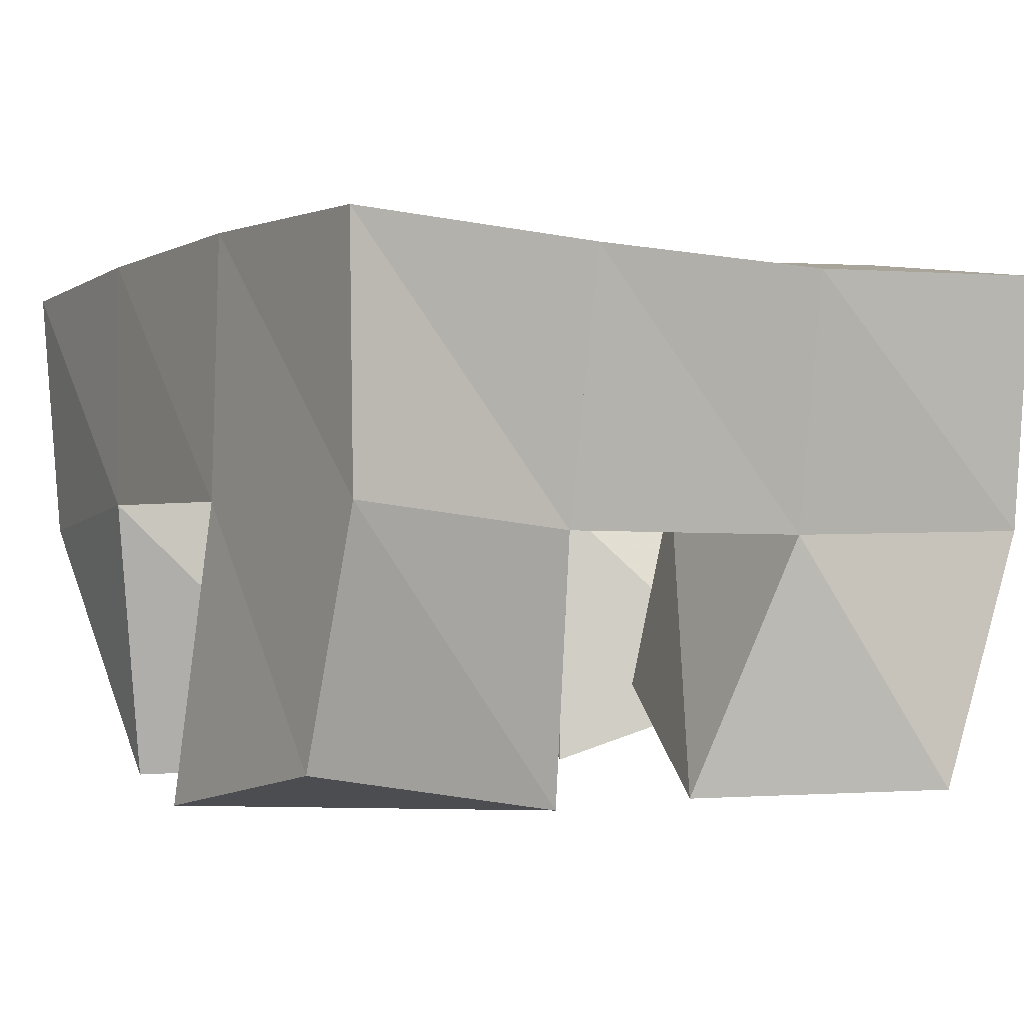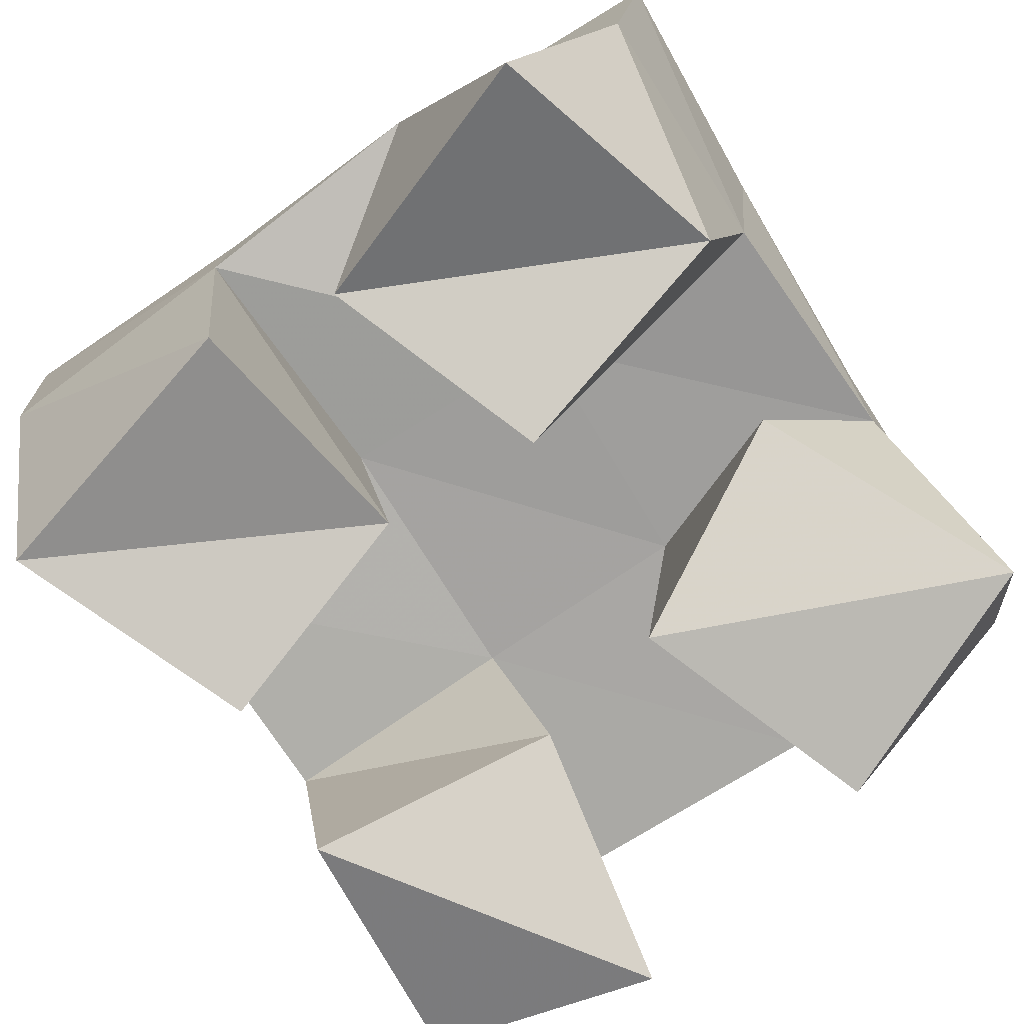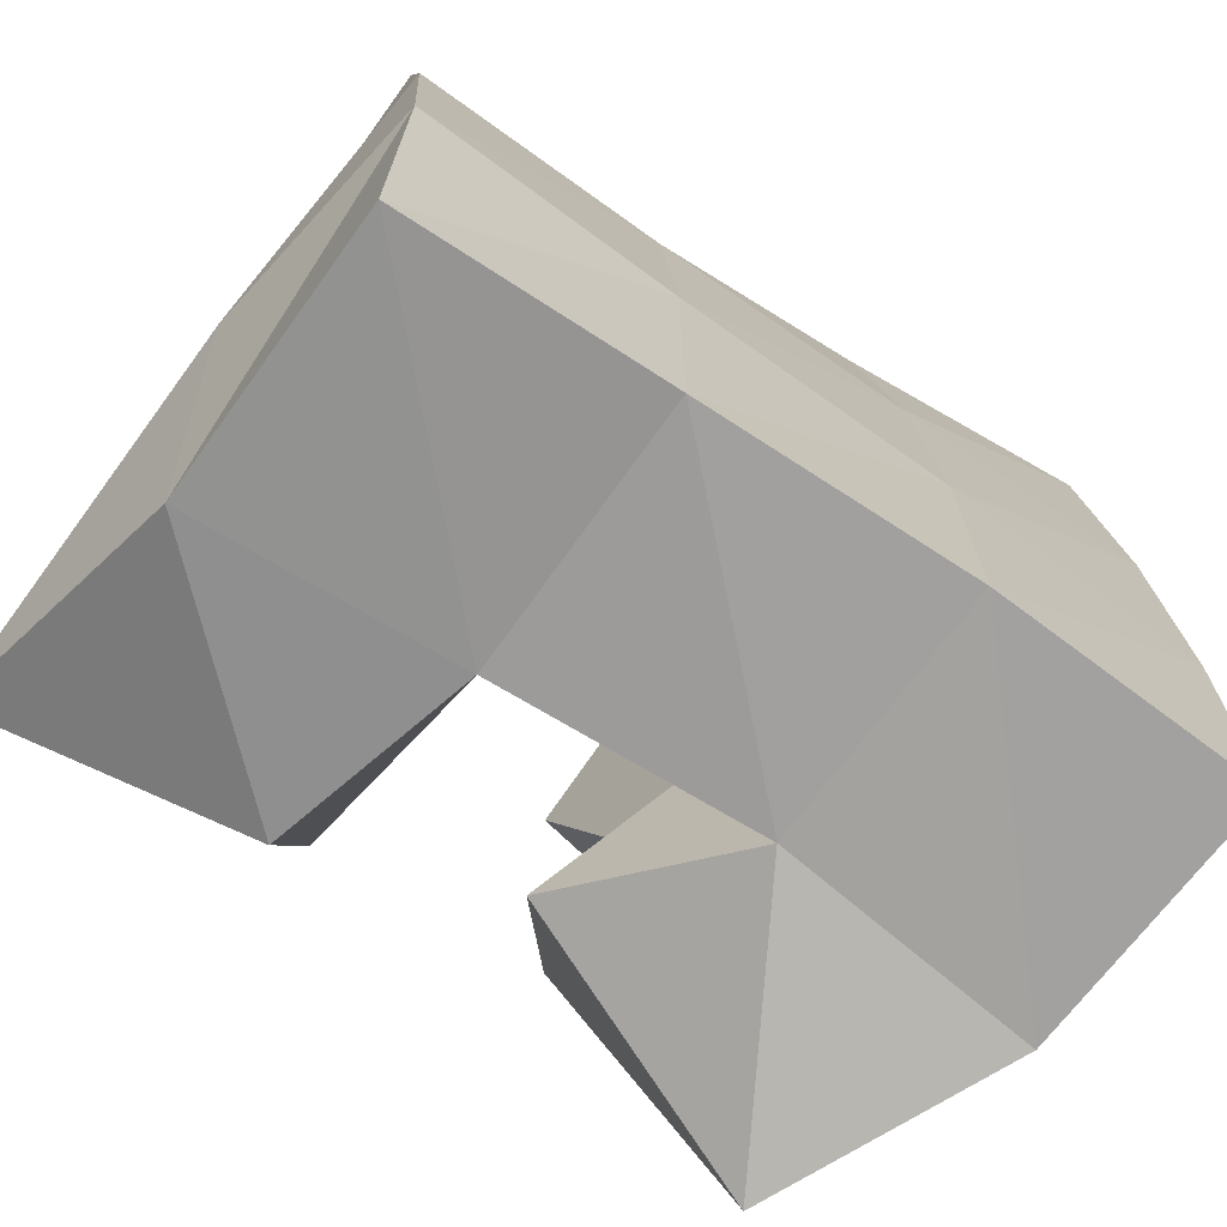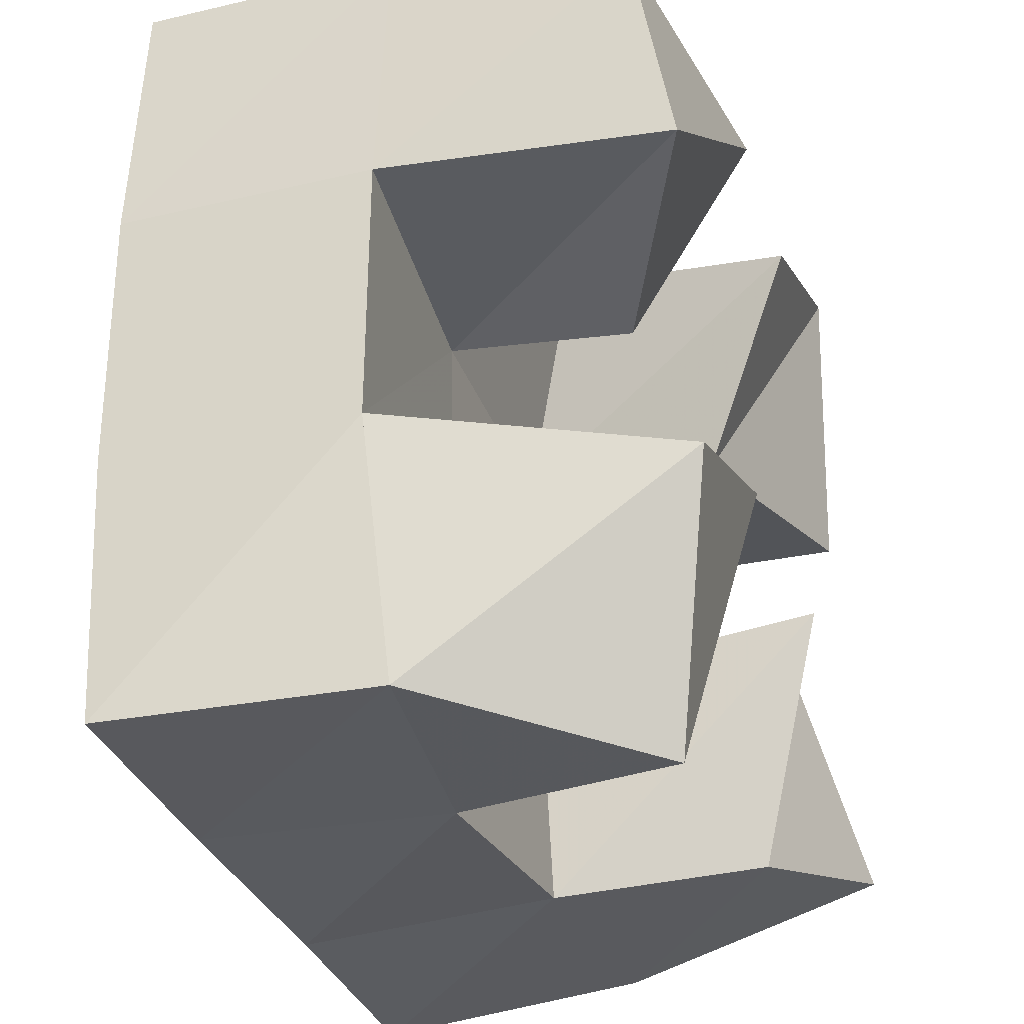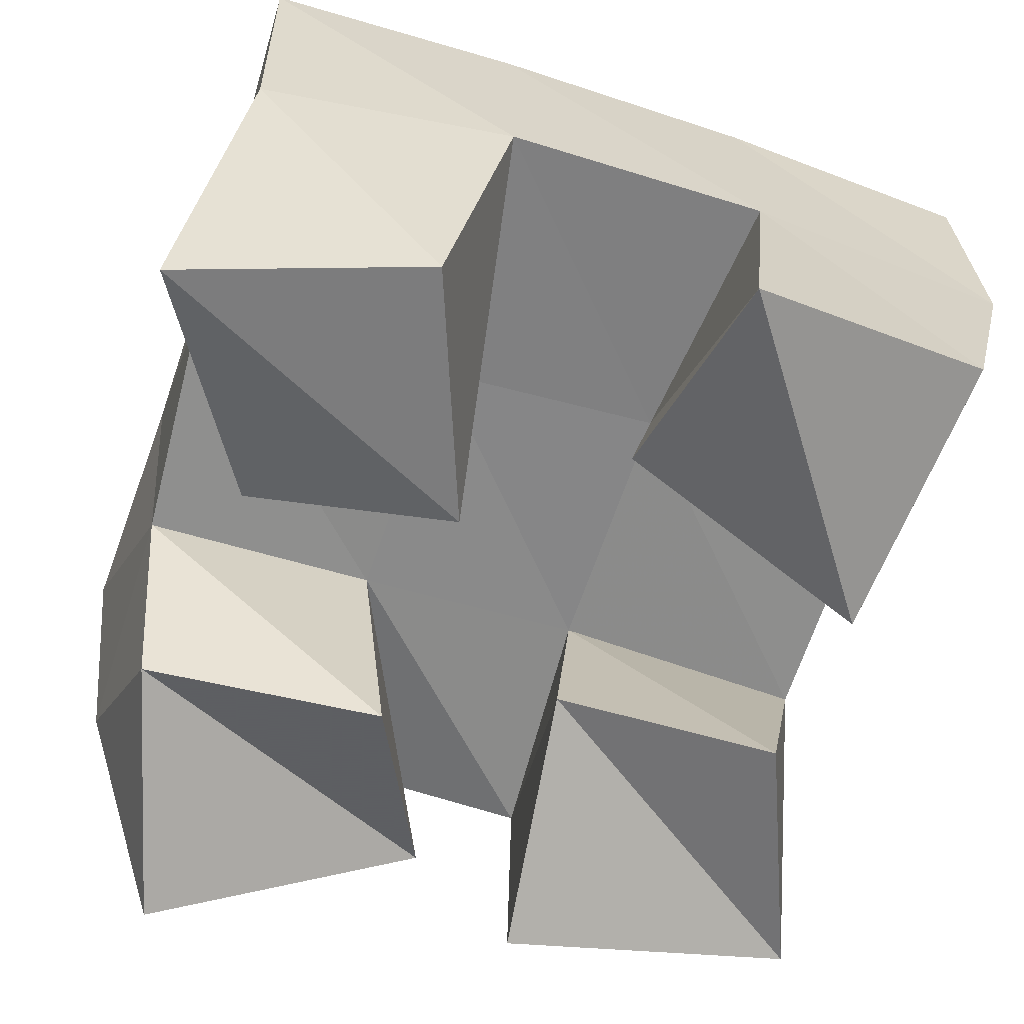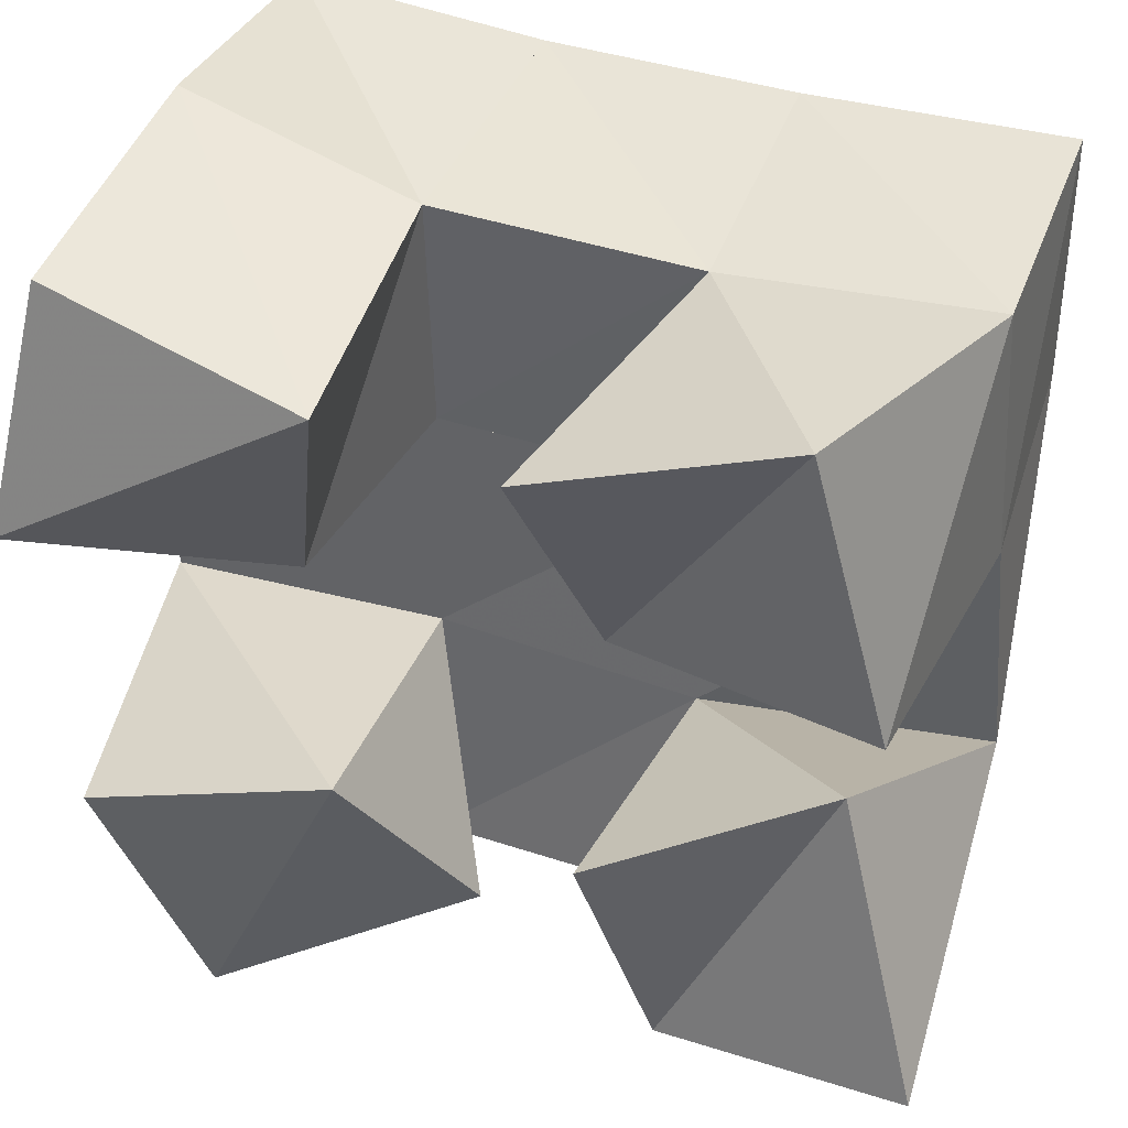
<metadata>
{"format":"obj","ext":"obj","renderer":"f3d","projection":"perspective","resolution":1024,"background":"white","views":[{"elev":-0.2,"azim":-26.5,"up":"+Y"},{"elev":-73.6,"azim":124.7,"up":"+Y"},{"elev":-74.5,"azim":146.0,"up":"+Z"},{"elev":-28.0,"azim":-72.5,"up":"+Z"},{"elev":-62.5,"azim":-105.2,"up":"+Y"},{"elev":37.0,"azim":20.3,"up":"+Z"}]}
</metadata>
<code>
v 2.799 0.1097 -0.07683
v 2.802 0.1566 -0.06453
v 2.791 0.1 -0.1234
v 2.796 0.1565 -0.1161
v 2.851 0.1 -0.08542
v 2.849 0.1513 -0.0756
v 2.838 0.1207 -0.1316
v 2.847 0.1589 -0.1232
v 2.894 0.1 -0.1662
v 2.898 0.1567 -0.1716
v 2.905 0.1137 -0.2132
v 2.895 0.1534 -0.2186
v 2.936 0.1156 -0.1495
v 2.952 0.1651 -0.1727
v 2.954 0.1014 -0.2013
v 2.944 0.1506 -0.2208
v 2.883 0.1 -0.09027
v 2.899 0.1504 -0.07747
v 2.893 0.1189 -0.1312
v 2.899 0.159 -0.126
v 2.931 0.101 -0.07335
v 2.948 0.151 -0.07526
v 2.944 0.1045 -0.1278
v 2.949 0.1575 -0.1254
v 2.802 0.1 -0.178
v 2.794 0.1562 -0.1672
v 2.819 0.1092 -0.2259
v 2.795 0.1508 -0.2168
v 2.85 0.1014 -0.1623
v 2.847 0.1583 -0.168
v 2.867 0.1243 -0.202
v 2.846 0.1565 -0.219
v 2.802 0.2058 -0.06606
v 2.797 0.2061 -0.1165
v 2.851 0.2024 -0.06915
v 2.848 0.2063 -0.1197
v 2.899 0.2 -0.06974
v 2.898 0.2066 -0.1209
v 2.948 0.2009 -0.07004
v 2.947 0.2079 -0.1211
v 2.794 0.2046 -0.1682
v 2.845 0.2063 -0.1704
v 2.896 0.2076 -0.1729
v 2.945 0.2097 -0.1755
v 2.792 0.2017 -0.2183
v 2.843 0.2042 -0.2197
v 2.894 0.2036 -0.2232
v 2.942 0.2032 -0.2277
f 1 2 4
f 3 1 4
f 2 6 8
f 4 2 8
f 6 5 7
f 8 6 7
f 5 1 3
f 7 5 3
f 8 7 3
f 4 8 3
f 2 1 5
f 6 2 5
f 9 10 12
f 11 9 12
f 10 14 16
f 12 10 16
f 14 13 15
f 16 14 15
f 13 9 11
f 15 13 11
f 16 15 11
f 12 16 11
f 10 9 13
f 14 10 13
f 17 18 20
f 19 17 20
f 18 22 24
f 20 18 24
f 22 21 23
f 24 22 23
f 21 17 19
f 23 21 19
f 24 23 19
f 20 24 19
f 18 17 21
f 22 18 21
f 25 26 28
f 27 25 28
f 26 30 32
f 28 26 32
f 30 29 31
f 32 30 31
f 29 25 27
f 31 29 27
f 32 31 27
f 28 32 27
f 26 25 29
f 30 26 29
f 2 33 34
f 4 2 34
f 33 35 36
f 34 33 36
f 35 6 8
f 36 35 8
f 6 2 4
f 8 6 4
f 36 8 4
f 34 36 4
f 33 2 6
f 35 33 6
f 6 35 36
f 8 6 36
f 35 37 38
f 36 35 38
f 37 18 20
f 38 37 20
f 18 6 8
f 20 18 8
f 38 20 8
f 36 38 8
f 35 6 18
f 37 35 18
f 18 37 38
f 20 18 38
f 37 39 40
f 38 37 40
f 39 22 24
f 40 39 24
f 22 18 20
f 24 22 20
f 40 24 20
f 38 40 20
f 37 18 22
f 39 37 22
f 4 34 41
f 26 4 41
f 34 36 42
f 41 34 42
f 36 8 30
f 42 36 30
f 8 4 26
f 30 8 26
f 42 30 26
f 41 42 26
f 34 4 8
f 36 34 8
f 8 36 42
f 30 8 42
f 36 38 43
f 42 36 43
f 38 20 10
f 43 38 10
f 20 8 30
f 10 20 30
f 43 10 30
f 42 43 30
f 36 8 20
f 38 36 20
f 20 38 43
f 10 20 43
f 38 40 44
f 43 38 44
f 40 24 14
f 44 40 14
f 24 20 10
f 14 24 10
f 44 14 10
f 43 44 10
f 38 20 24
f 40 38 24
f 26 41 45
f 28 26 45
f 41 42 46
f 45 41 46
f 42 30 32
f 46 42 32
f 30 26 28
f 32 30 28
f 46 32 28
f 45 46 28
f 41 26 30
f 42 41 30
f 30 42 46
f 32 30 46
f 42 43 47
f 46 42 47
f 43 10 12
f 47 43 12
f 10 30 32
f 12 10 32
f 47 12 32
f 46 47 32
f 42 30 10
f 43 42 10
f 10 43 47
f 12 10 47
f 43 44 48
f 47 43 48
f 44 14 16
f 48 44 16
f 14 10 12
f 16 14 12
f 48 16 12
f 47 48 12
f 43 10 14
f 44 43 14

</code>
